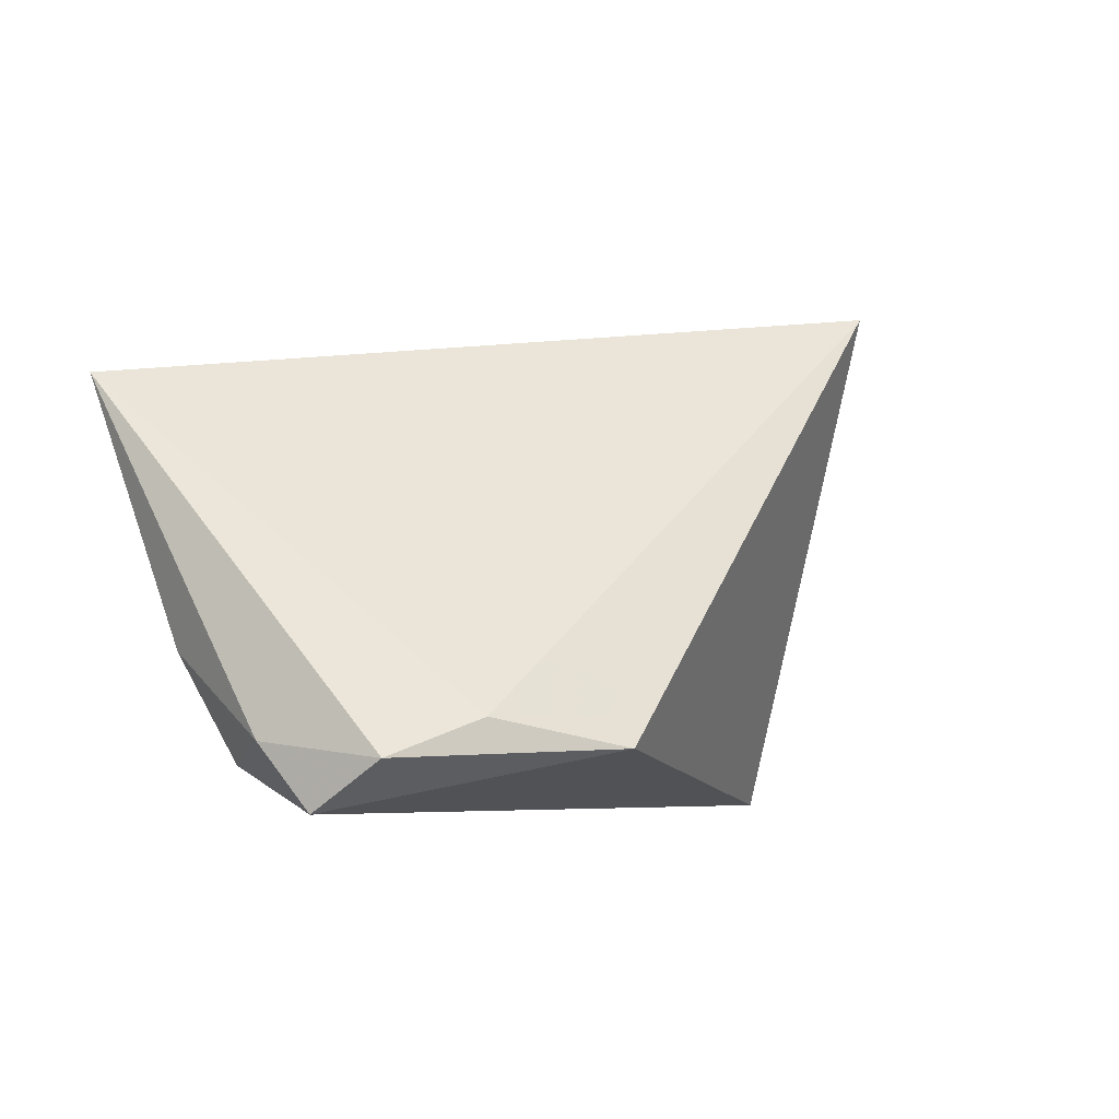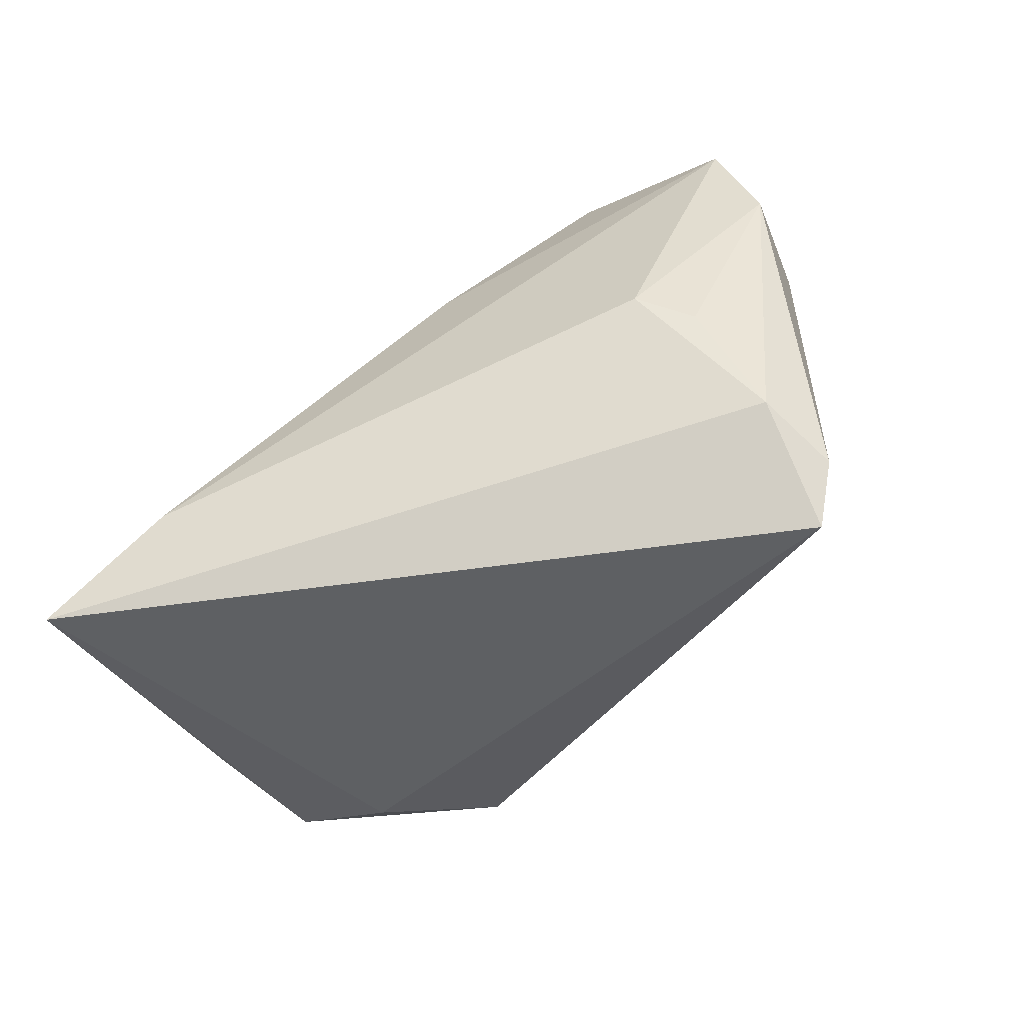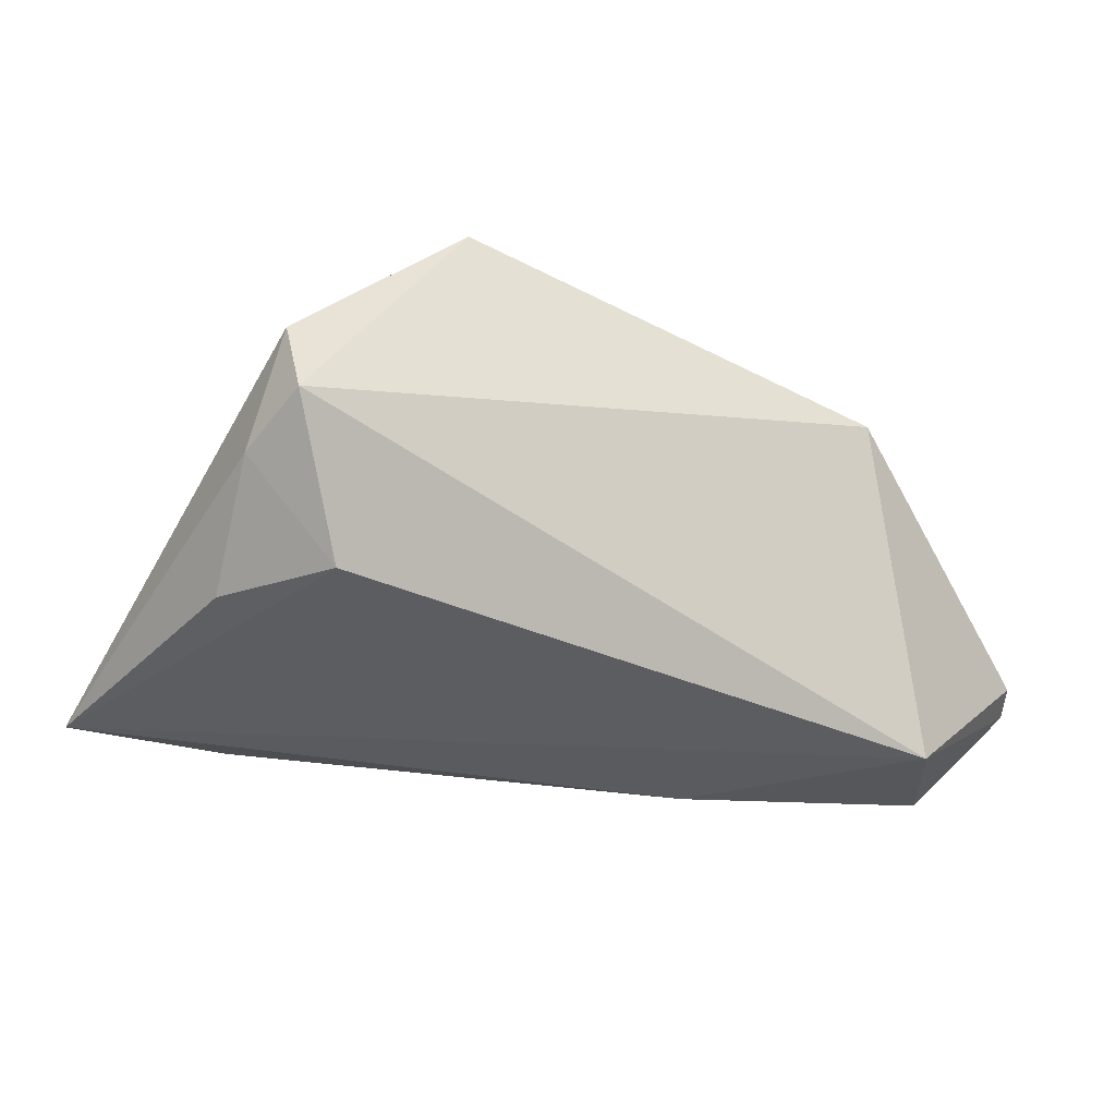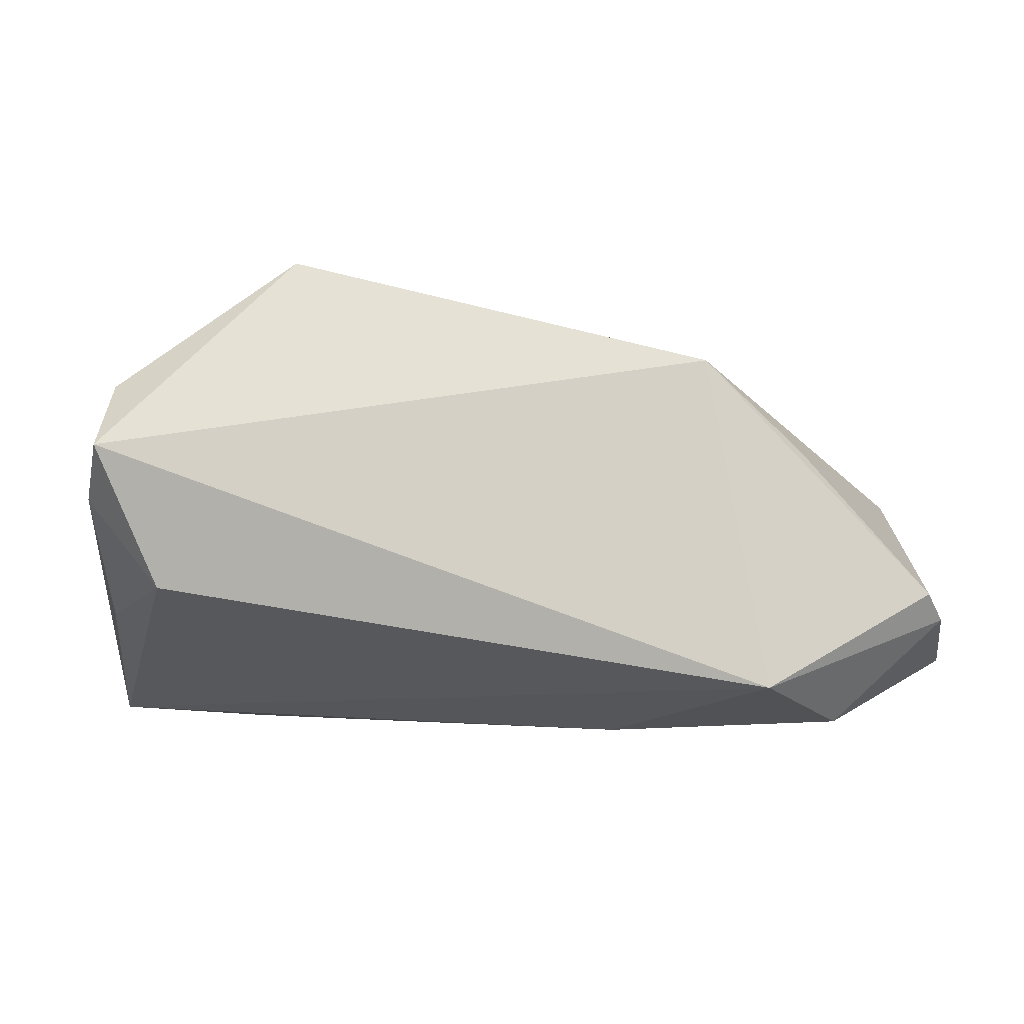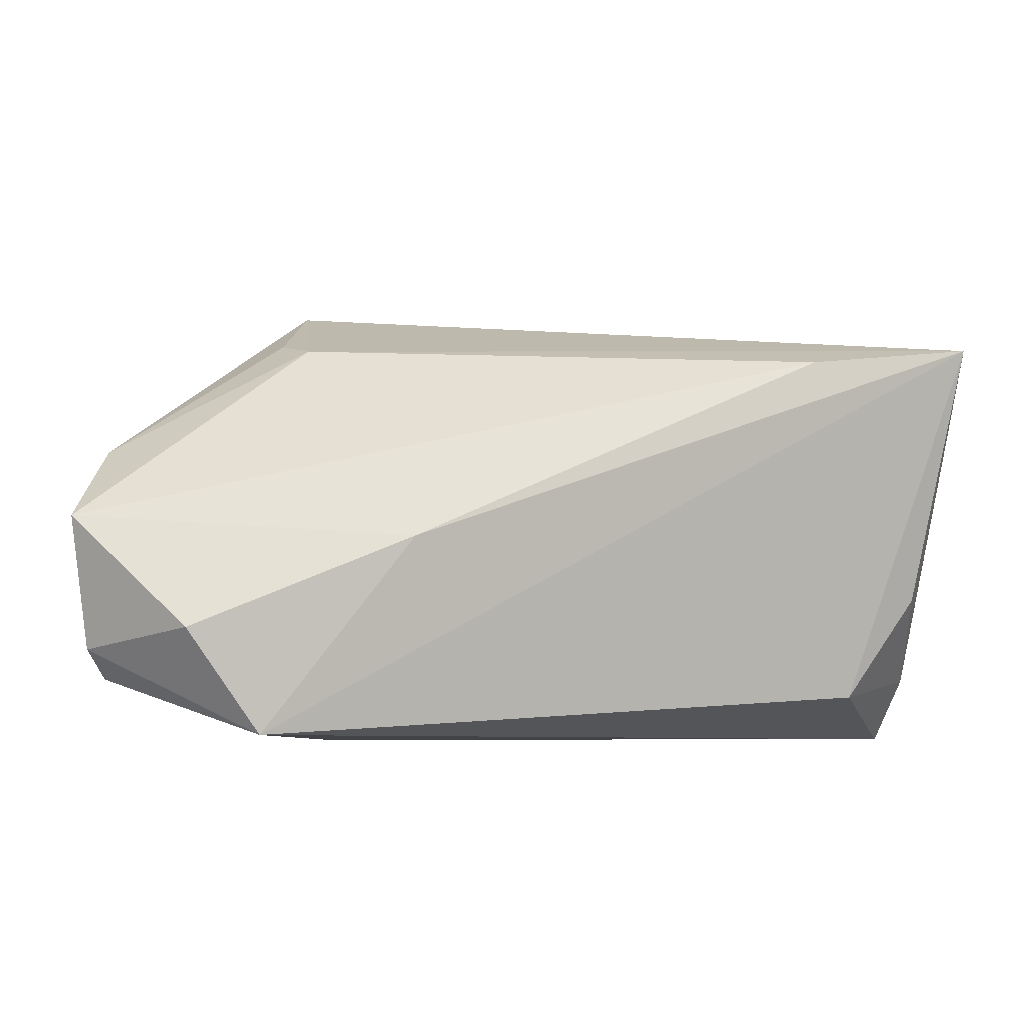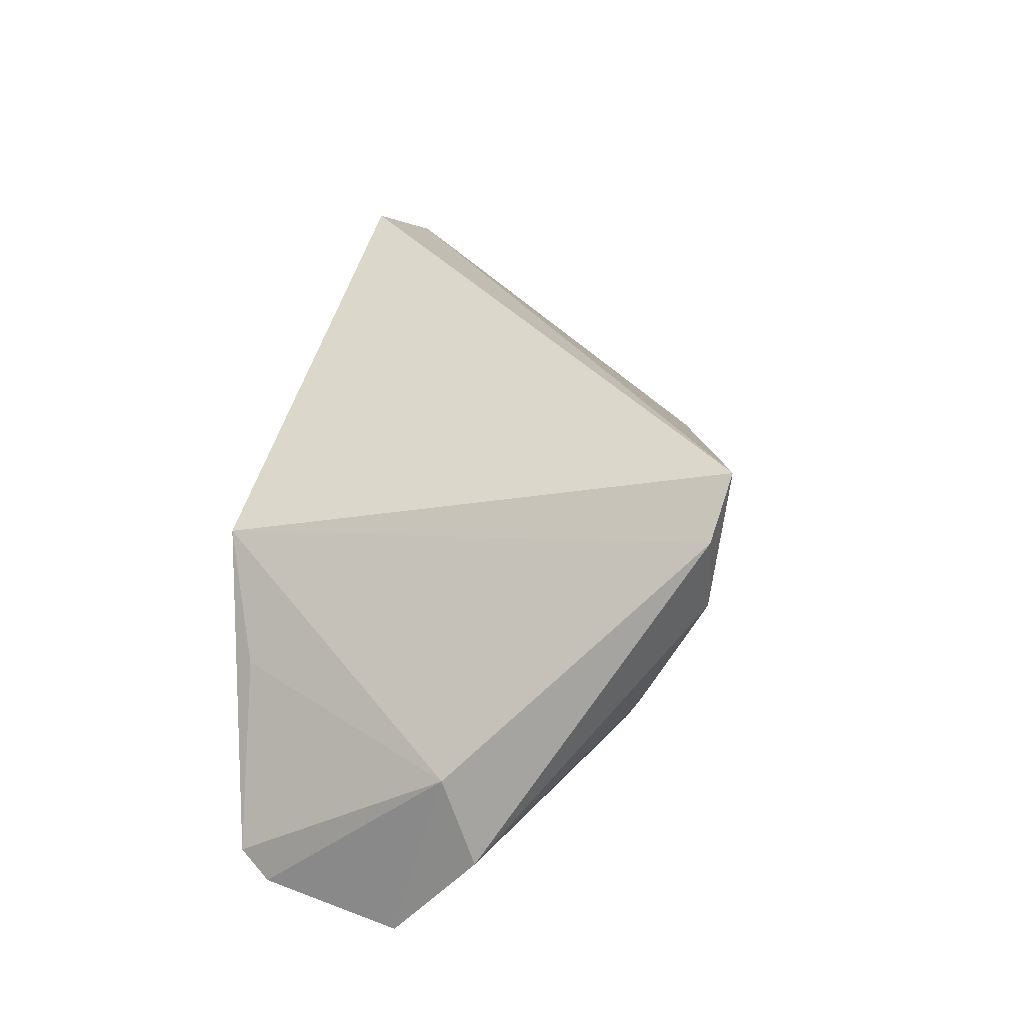
<metadata>
{"format":"obj","ext":"obj","renderer":"f3d","projection":"perspective","resolution":1024,"background":"white","views":[{"elev":-5.4,"azim":-55.4,"up":"+Y"},{"elev":78.6,"azim":-40.3,"up":"+Y"},{"elev":-16.5,"azim":-31.5,"up":"+Z"},{"elev":-11.0,"azim":2.7,"up":"+Z"},{"elev":-7.3,"azim":176.7,"up":"+Y"},{"elev":40.2,"azim":101.3,"up":"+Z"}]}
</metadata>
<code>
v 0.02369 0.03745 0.03446
v 0.04215 -0.01417 -0.02976
v 0.03057 0.0359 0.02864
v 0.01316 -0.002321 -0.02976
v 0.03224 0.02854 0.001459
v -0.02913 -0.02037 0.03209
v -0.05491 -0.009116 -0.01418
v -0.05299 -0.02147 0.0148
v 0.05839 0.001181 -0.02
v 0.02957 0.03618 0.0174
v 0.03283 -0.02766 -0.02672
v -0.06037 0.02382 -0.02376
v 0.03827 -0.0223 0.004525
v -0.05404 -0.02766 0.005514
v 0.05637 -0.0163 -0.01675
v 0.05543 0.01136 -0.008231
v -0.05658 -0.01955 -0.0002577
v 0.05214 0.006564 0.002704
v -0.04306 -0.01685 0.02167
v 0.02569 -0.02766 0.01579
v -0.03976 0.02174 -0.02529
v 0.05434 -0.02012 -0.01387
v 0.02822 0.02636 -0.006182
v -0.04629 -0.02226 -0.01264
f 6 20 1
f 4 11 12
f 12 11 24
f 20 11 22
f 9 23 16
f 16 18 9
f 12 1 10
f 10 23 12
f 8 12 17
f 9 4 21
f 21 4 12
f 21 23 9
f 12 23 21
f 2 4 9
f 11 4 2
f 17 12 7
f 7 24 17
f 12 24 7
f 9 18 15
f 18 22 15
f 15 2 9
f 15 22 11
f 11 2 15
f 13 18 20
f 20 22 13
f 13 22 18
f 3 10 1
f 16 10 3
f 18 16 3
f 1 20 3
f 20 18 3
f 5 16 23
f 23 10 5
f 5 10 16
f 19 1 12
f 12 8 19
f 19 6 1
f 19 8 6
f 14 24 11
f 17 24 14
f 14 11 20
f 14 8 17
f 20 6 14
f 6 8 14

</code>
